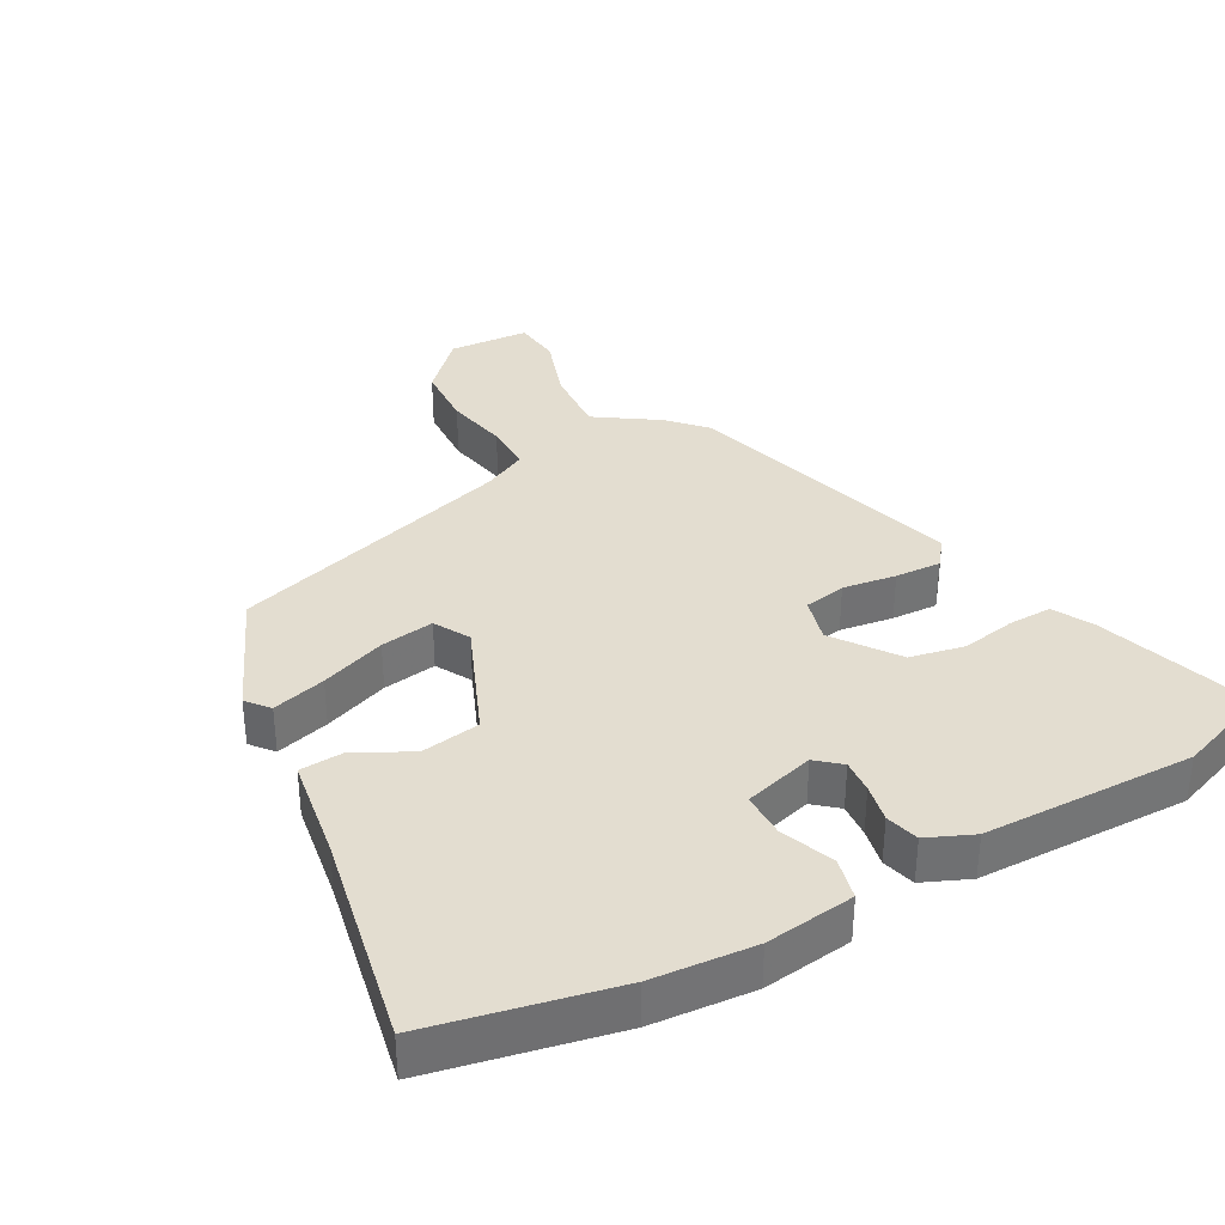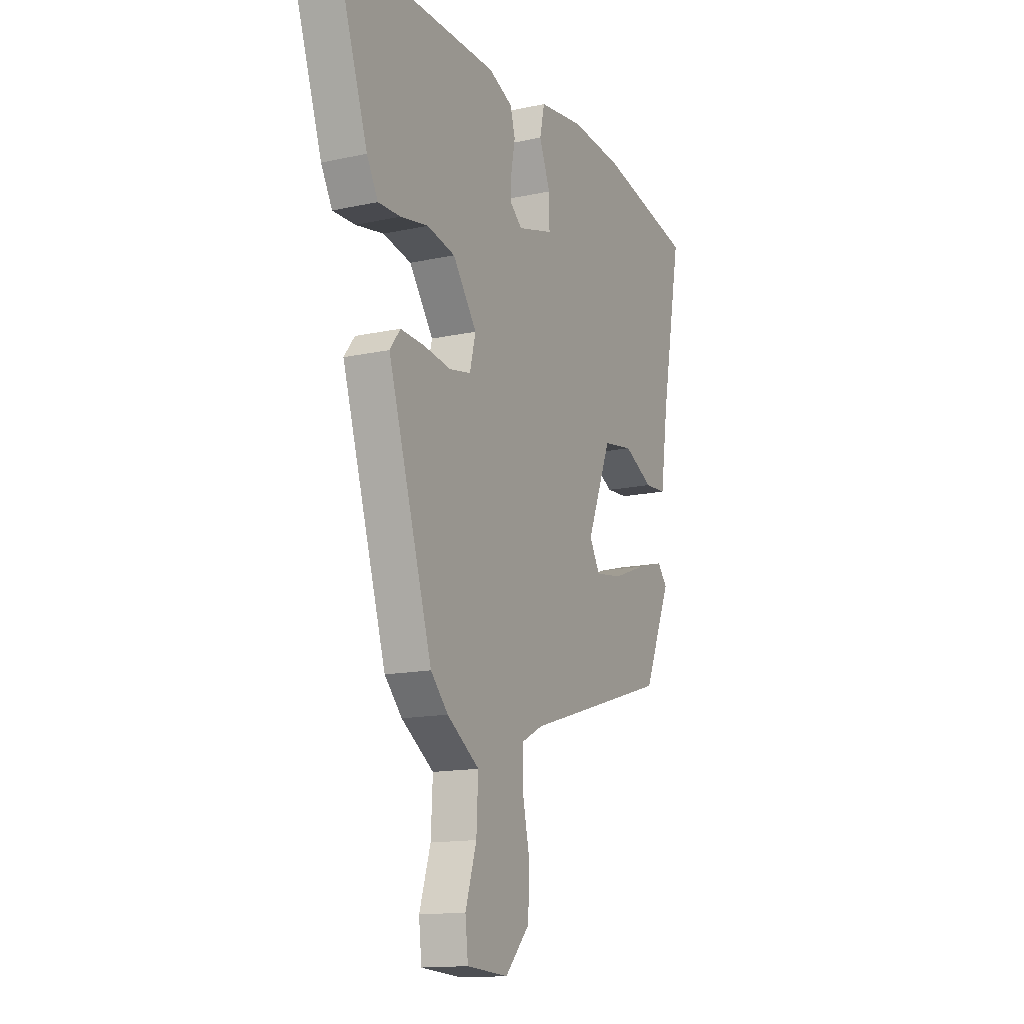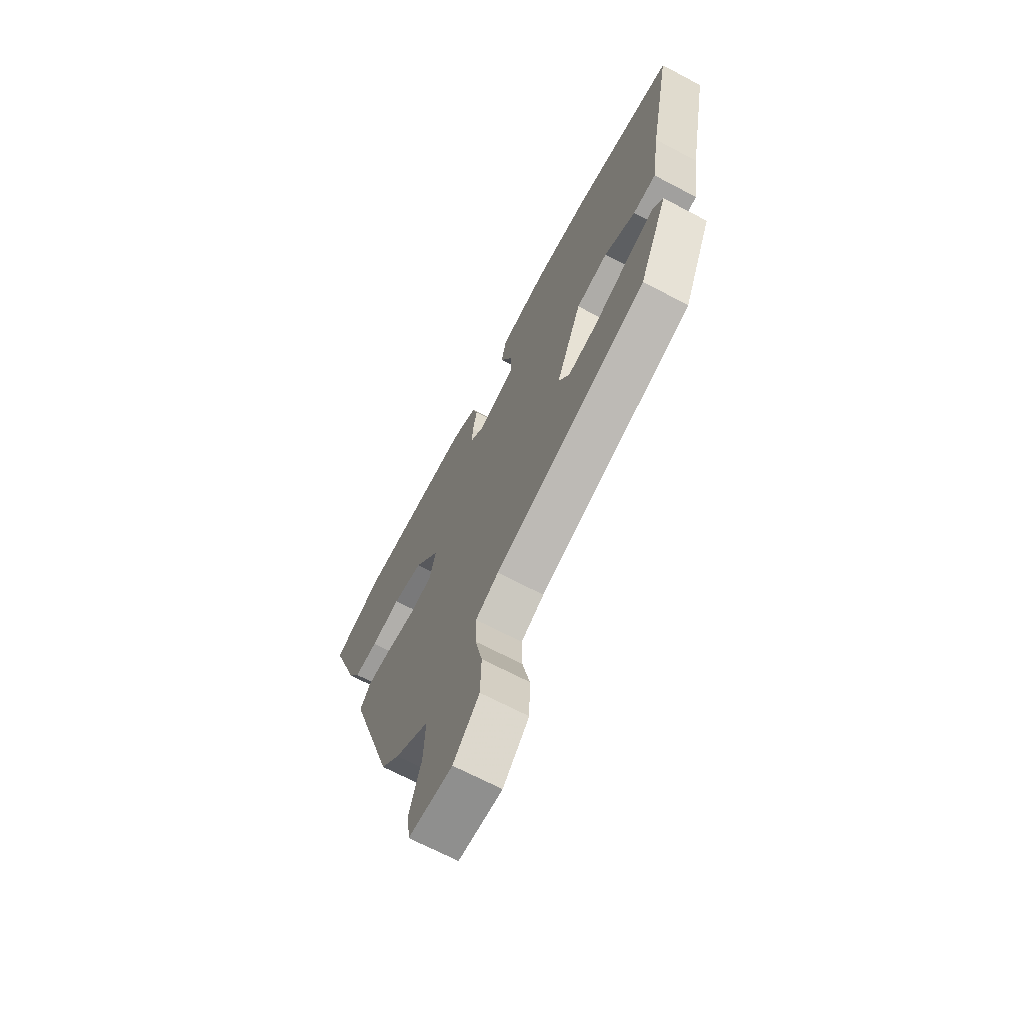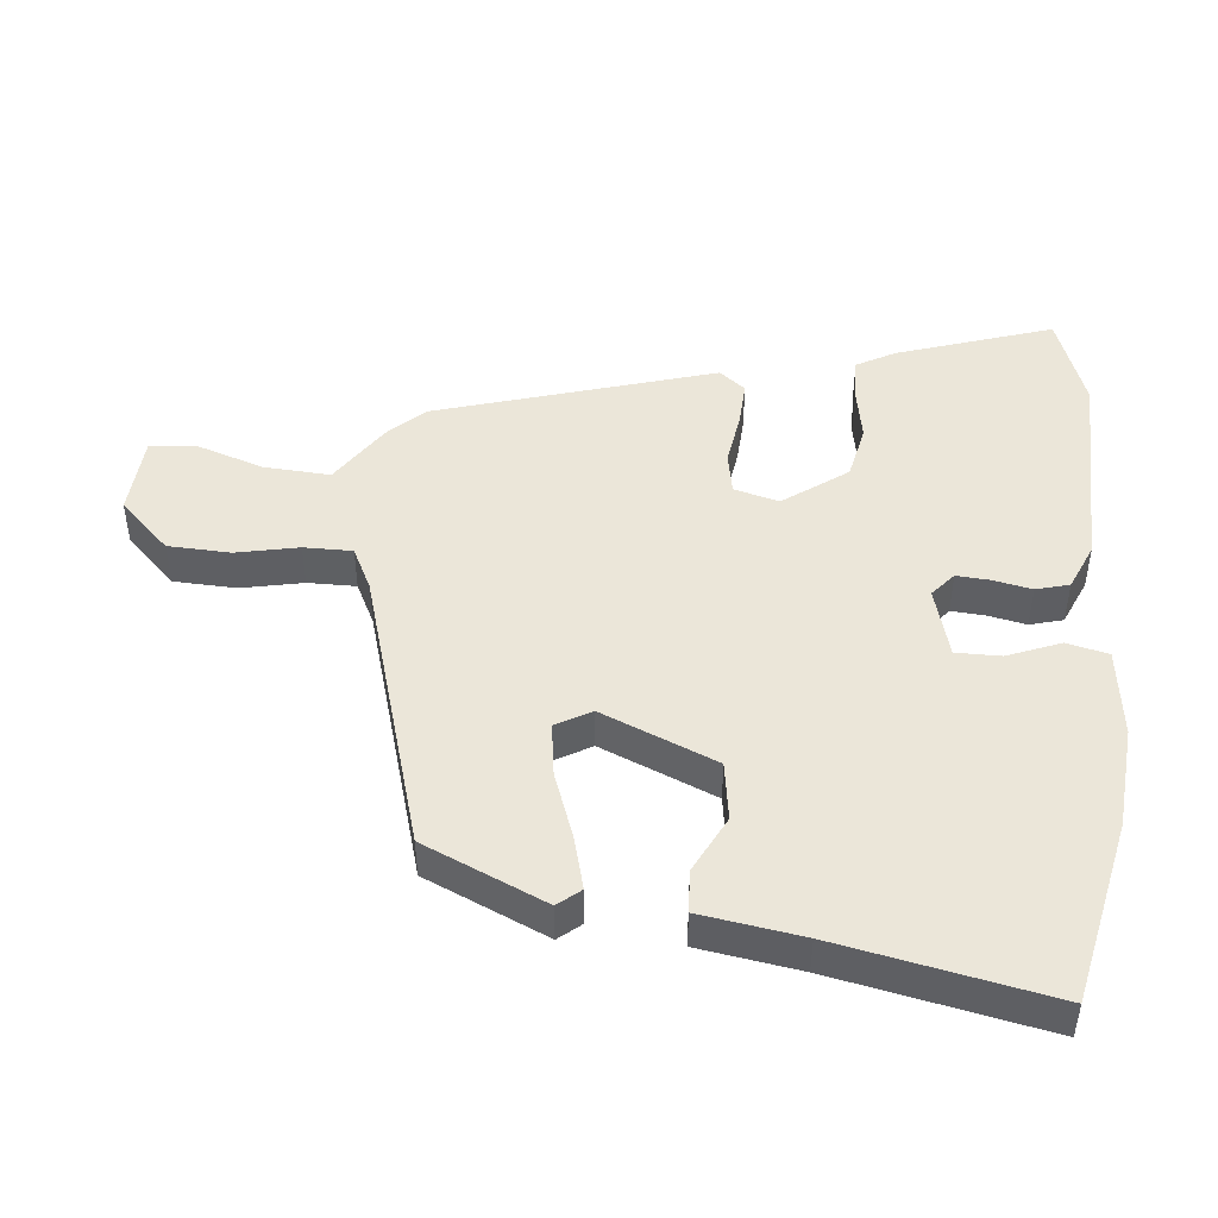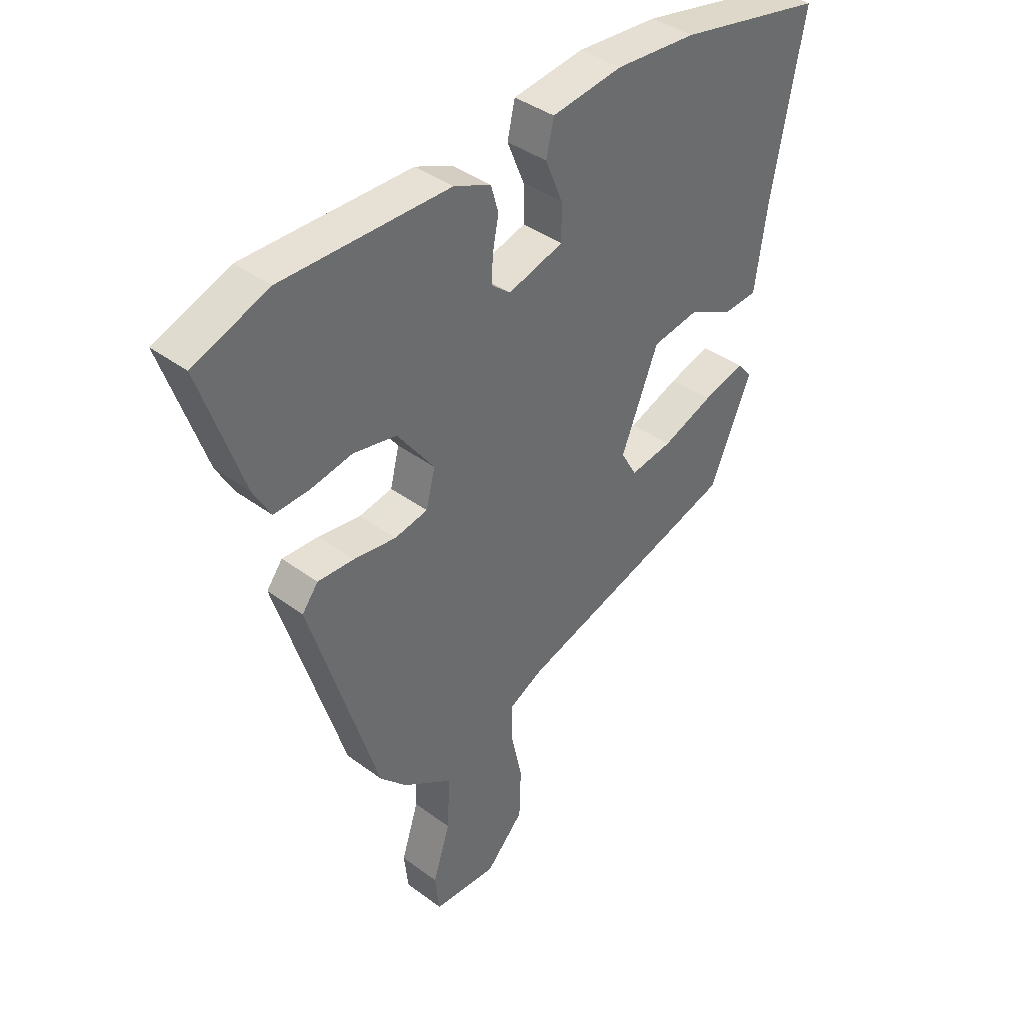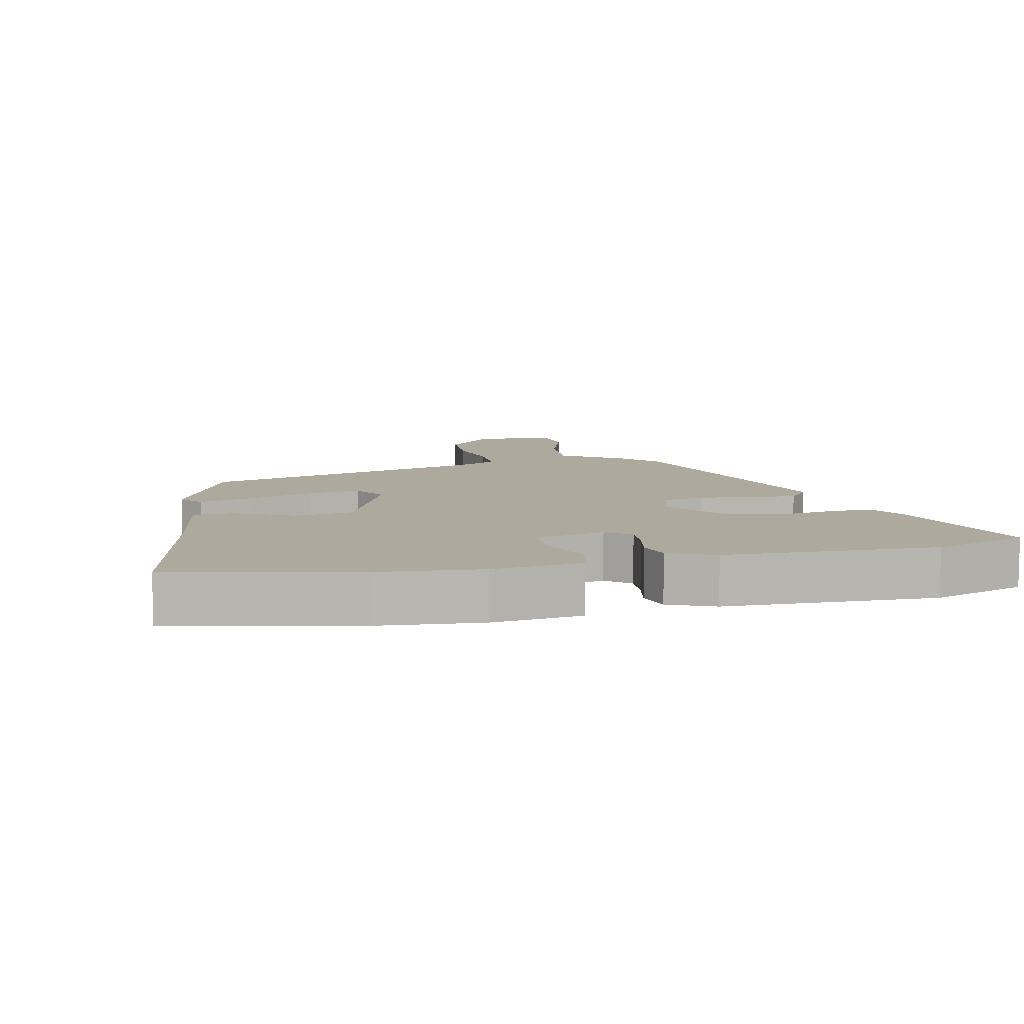
<metadata>
{"format":"obj","ext":"obj","renderer":"f3d","projection":"perspective","resolution":1024,"background":"white","views":[{"elev":35.6,"azim":-28.3,"up":"+Y"},{"elev":-14.4,"azim":115.5,"up":"+Z"},{"elev":-68.4,"azim":-117.8,"up":"+Z"},{"elev":47.1,"azim":-83.9,"up":"+Y"},{"elev":39.4,"azim":132.8,"up":"+Z"},{"elev":8.8,"azim":-11.9,"up":"+Y"}]}
</metadata>
<code>
v -0.435 0.07 -0.329
v -0.514 0.07 -0.147
v -0.486 0.07 -0.114
v -0.407 0.07 -0.136
v -0.311 0.07 -0.172
v -0.232 0.07 -0.184
v -0.202 0.07 -0.132
v -0.272 0.07 0.039
v -0.359 0.07 0.053
v -0.444 0.07 0.011
v -0.507 0.07 0.015
v -0.529 0.07 0.166
v -0.589 0.07 0.482
v -0.316 0.07 0.537
v -0.165 0.07 0.548
v -0.033 0.07 0.53
v -0.019 0.07 0.468
v -0.051 0.07 0.39
v -0.052 0.07 0.323
v 0.052 0.07 0.293
v 0.088 0.07 0.323
v 0.085 0.07 0.373
v 0.074 0.07 0.43
v 0.088 0.07 0.479
v 0.157 0.07 0.508
v 0.47 0.07 0.511
v 0.609 0.07 0.459
v 0.531 0.07 0.23
v 0.499 0.07 0.173
v 0.435 0.07 0.175
v 0.355 0.07 0.19
v 0.274 0.07 0.174
v 0.205 0.07 0.081
v 0.222 0.07 0.014
v 0.284 0.07 0.002
v 0.363 0.07 0.013
v 0.431 0.07 0.016
v 0.461 0.07 -0.023
v 0.334 0.07 -0.433
v 0.284 0.07 -0.485
v 0.191 0.07 -0.546
v 0.196 0.07 -0.644
v 0.228 0.07 -0.744
v 0.22 0.07 -0.814
v 0.101 0.07 -0.821
v 0.03 0.07 -0.746
v 0.027 0.07 -0.653
v 0.047 0.07 -0.561
v 0.048 0.07 -0.489
v -0.015 0.07 -0.457
v -0.435 0 -0.329
v -0.514 0 -0.147
v -0.486 0 -0.114
v -0.407 0 -0.136
v -0.311 0 -0.172
v -0.232 0 -0.184
v -0.202 0 -0.132
v -0.272 0 0.039
v -0.359 0 0.053
v -0.444 0 0.011
v -0.507 0 0.015
v -0.529 0 0.166
v -0.589 0 0.482
v -0.316 0 0.537
v -0.165 0 0.548
v -0.033 0 0.53
v -0.019 0 0.468
v -0.051 0 0.39
v -0.052 0 0.323
v 0.052 0 0.293
v 0.088 0 0.323
v 0.085 0 0.373
v 0.074 0 0.43
v 0.088 0 0.479
v 0.157 0 0.508
v 0.47 0 0.511
v 0.609 0 0.459
v 0.531 0 0.23
v 0.499 0 0.173
v 0.435 0 0.175
v 0.355 0 0.19
v 0.274 0 0.174
v 0.205 0 0.081
v 0.222 0 0.014
v 0.284 0 0.002
v 0.363 0 0.013
v 0.431 0 0.016
v 0.461 0 -0.023
v 0.334 0 -0.433
v 0.284 0 -0.485
v 0.191 0 -0.546
v 0.196 0 -0.644
v 0.228 0 -0.744
v 0.22 0 -0.814
v 0.101 0 -0.821
v 0.03 0 -0.746
v 0.027 0 -0.653
v 0.047 0 -0.561
v 0.048 0 -0.489
v -0.015 0 -0.457
f 46 47 48
f 45 46 48
f 44 45 48
f 43 44 48
f 42 43 48
f 41 42 48 49
f 41 49 50
f 40 41 50
f 39 40 50
f 38 39 50
f 37 38 50
f 36 37 50
f 35 36 50
f 29 30 31
f 28 29 31
f 27 28 31
f 26 27 31
f 25 26 31
f 24 25 31
f 23 24 31
f 22 23 31
f 21 22 31 32
f 20 21 32 33
f 16 17 18
f 15 16 18
f 14 15 18
f 13 14 18
f 12 13 18
f 12 18 19
f 11 12 19
f 10 11 19
f 9 10 19
f 20 33 34
f 19 20 34
f 9 19 34
f 8 9 34
f 3 4 5
f 2 3 5
f 1 2 5
f 50 1 5
f 50 5 6
f 34 35 50
f 8 34 50
f 7 8 50
f 6 7 50
f 98 97 96
f 98 96 95
f 98 95 94
f 98 94 93
f 98 93 92
f 99 98 92 91
f 100 99 91
f 100 91 90
f 100 90 89
f 100 89 88
f 100 88 87
f 100 87 86
f 100 86 85
f 81 80 79
f 81 79 78
f 81 78 77
f 81 77 76
f 81 76 75
f 81 75 74
f 81 74 73
f 81 73 72
f 82 81 72 71
f 83 82 71 70
f 68 67 66
f 68 66 65
f 68 65 64
f 68 64 63
f 68 63 62
f 69 68 62
f 69 62 61
f 69 61 60
f 69 60 59
f 84 83 70
f 84 70 69
f 84 69 59
f 84 59 58
f 55 54 53
f 55 53 52
f 55 52 51
f 55 51 100
f 56 55 100
f 100 85 84
f 100 84 58
f 100 58 57
f 100 57 56
f 1 51 52 2
f 2 52 53 3
f 3 53 54 4
f 4 54 55 5
f 5 55 56 6
f 6 56 57 7
f 7 57 58 8
f 8 58 59 9
f 9 59 60 10
f 10 60 61 11
f 11 61 62 12
f 12 62 63 13
f 13 63 64 14
f 14 64 65 15
f 15 65 66 16
f 16 66 67 17
f 17 67 68 18
f 18 68 69 19
f 19 69 70 20
f 20 70 71 21
f 21 71 72 22
f 22 72 73 23
f 23 73 74 24
f 24 74 75 25
f 25 75 76 26
f 26 76 77 27
f 27 77 78 28
f 28 78 79 29
f 29 79 80 30
f 30 80 81 31
f 31 81 82 32
f 32 82 83 33
f 33 83 84 34
f 34 84 85 35
f 35 85 86 36
f 36 86 87 37
f 37 87 88 38
f 38 88 89 39
f 39 89 90 40
f 40 90 91 41
f 41 91 92 42
f 42 92 93 43
f 43 93 94 44
f 44 94 95 45
f 45 95 96 46
f 46 96 97 47
f 47 97 98 48
f 48 98 99 49
f 49 99 100 50
f 50 100 51 1

</code>
